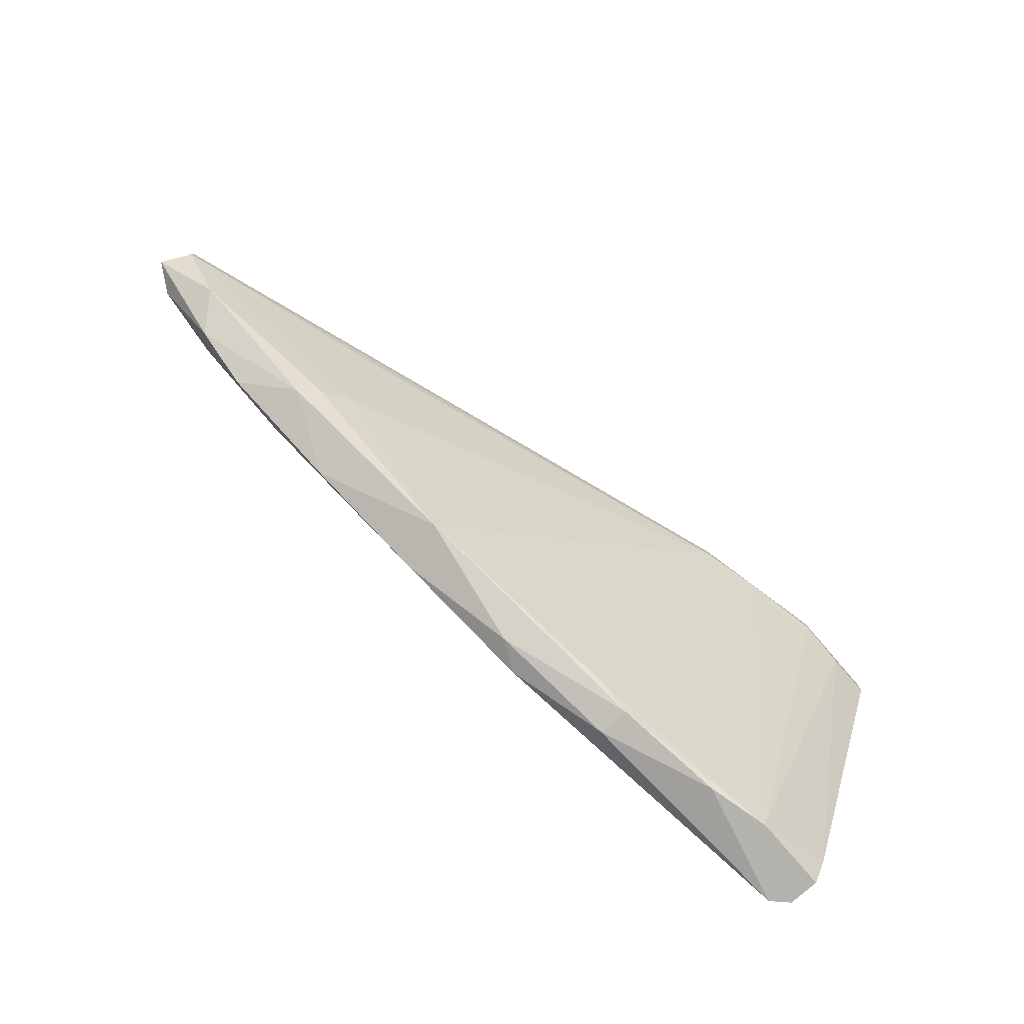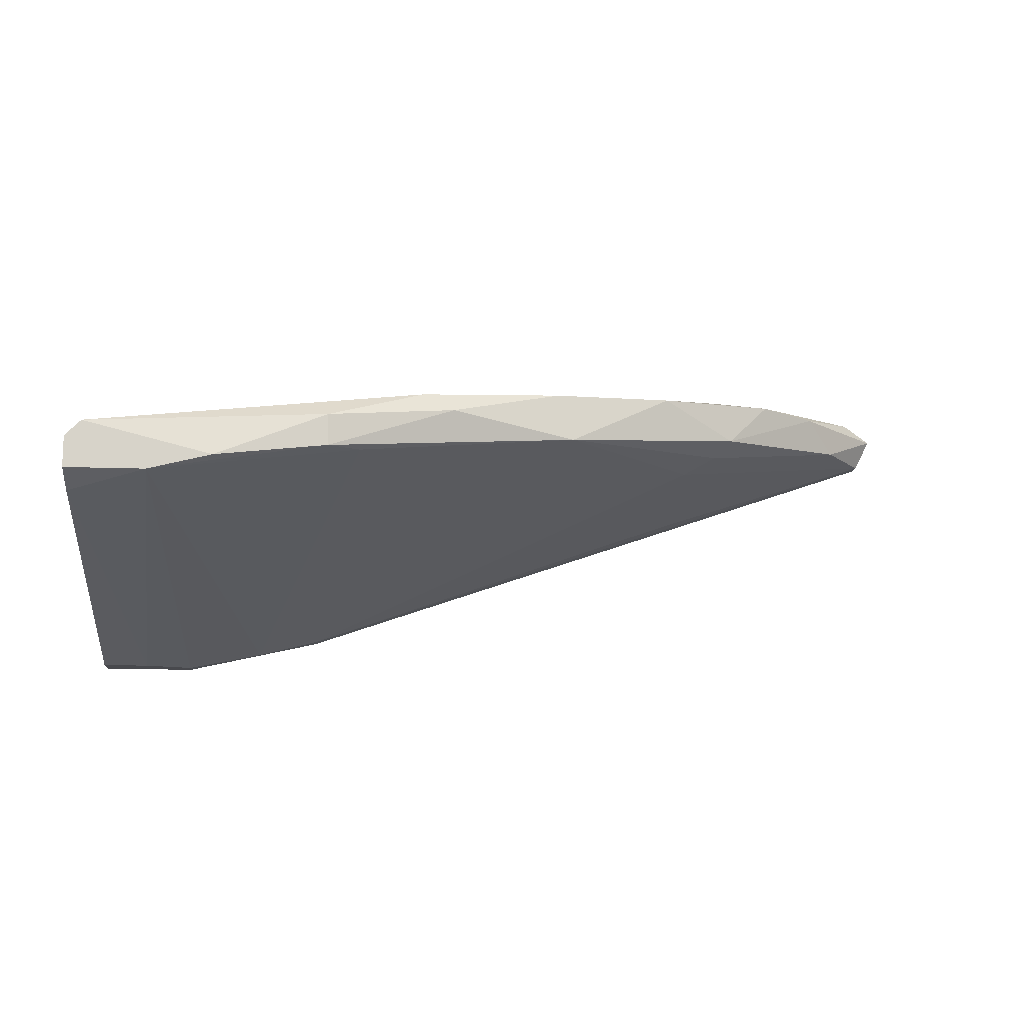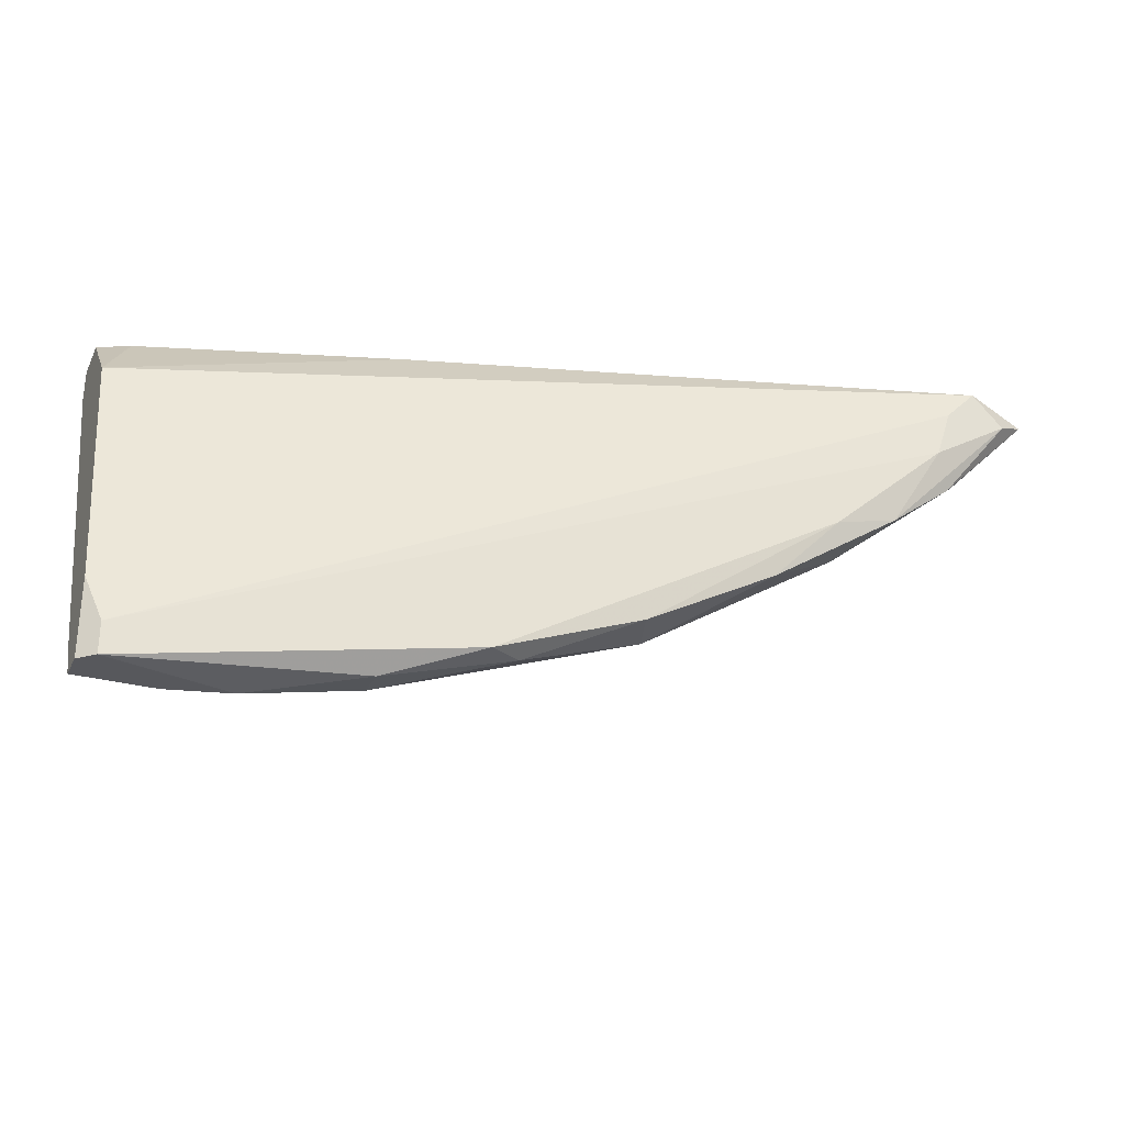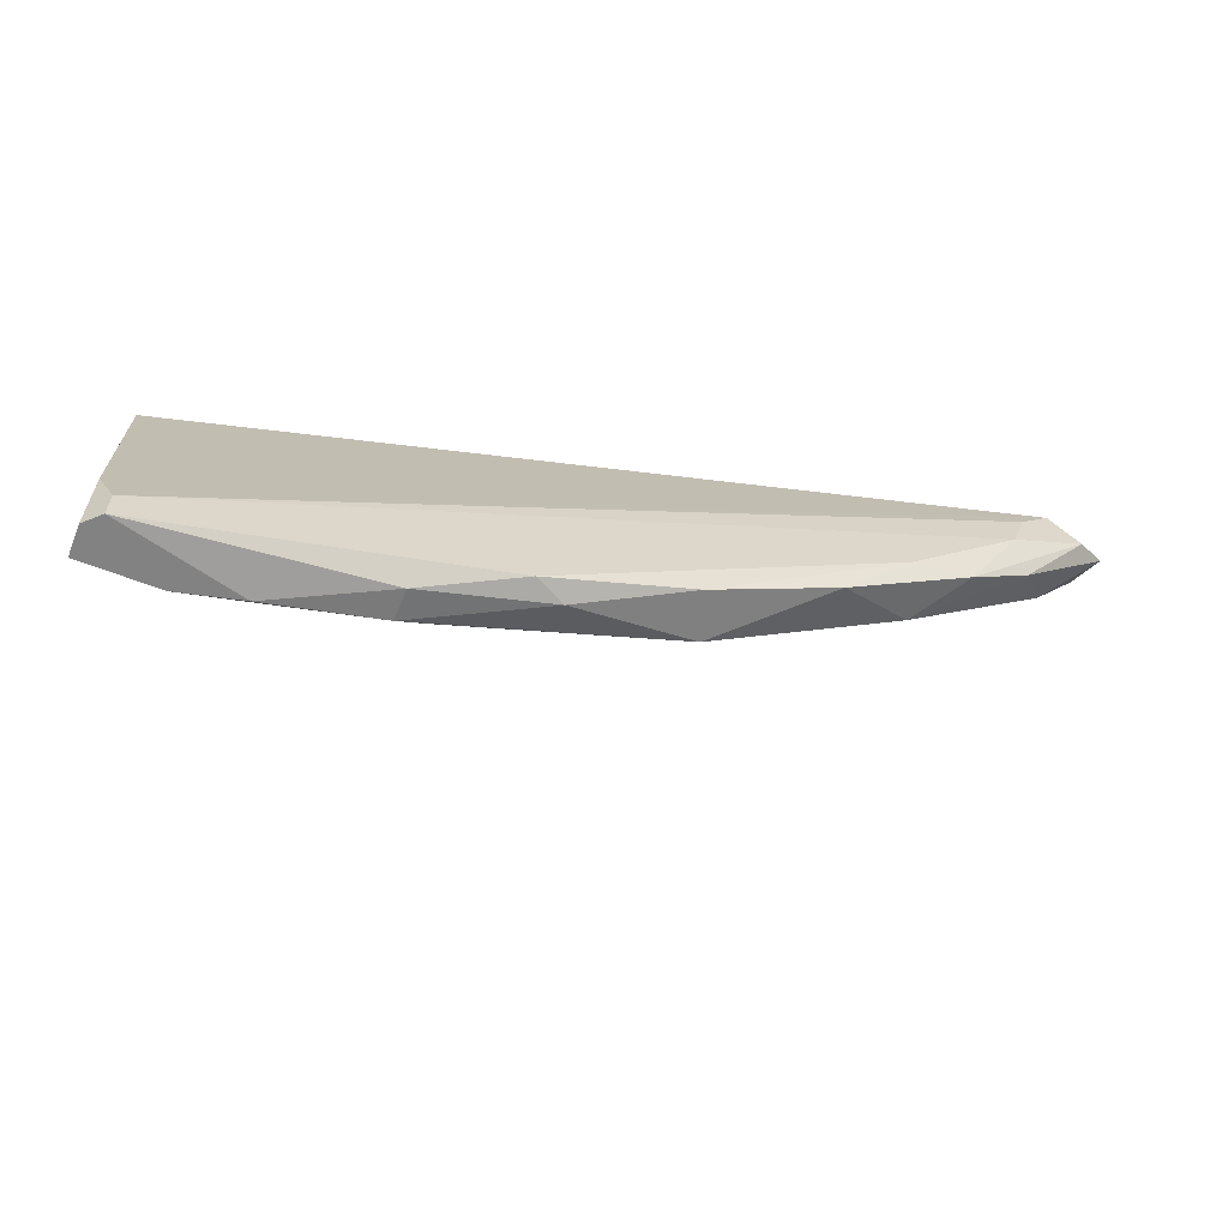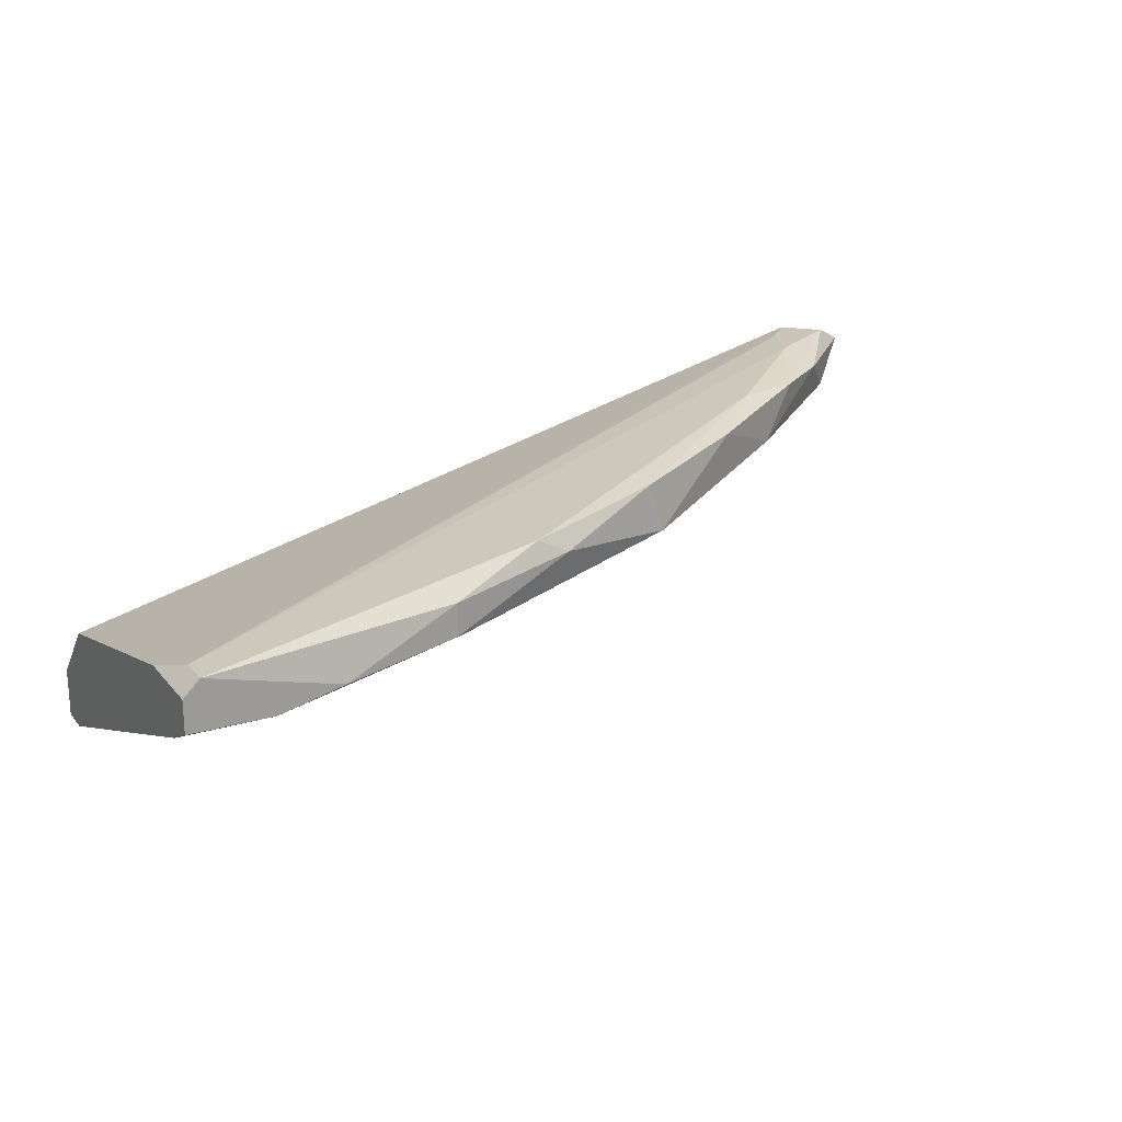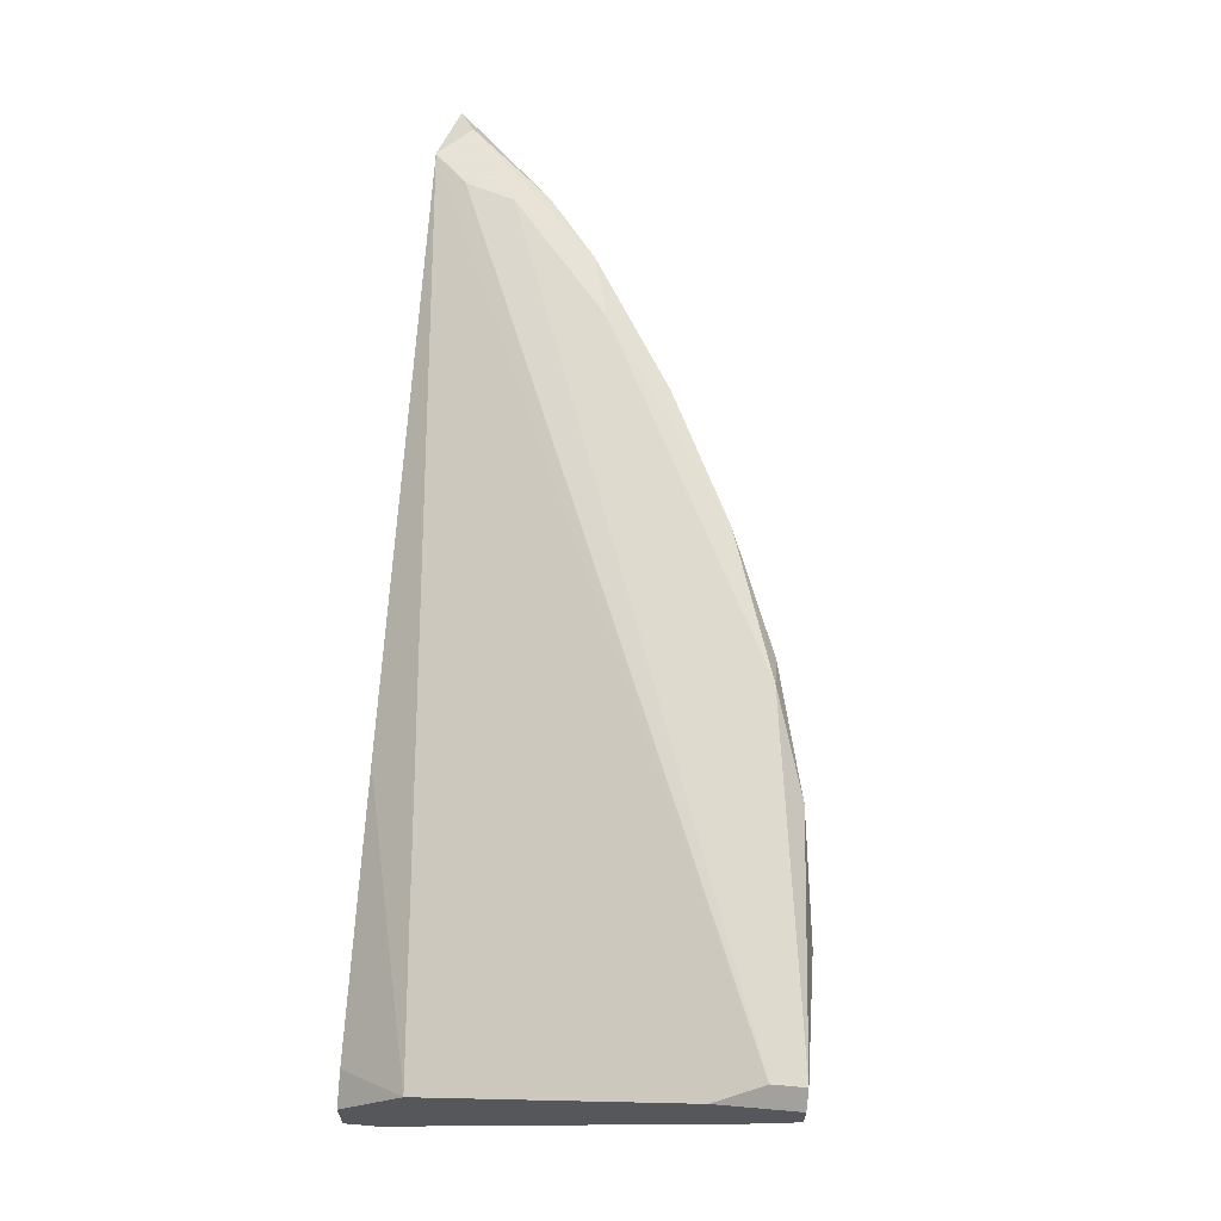
<metadata>
{"format":"obj","ext":"obj","renderer":"f3d","projection":"perspective","resolution":1024,"background":"white","views":[{"elev":-79.5,"azim":-49.2,"up":"+Z"},{"elev":-12.5,"azim":175.1,"up":"+Y"},{"elev":-28.7,"azim":157.6,"up":"+Z"},{"elev":-60.7,"azim":158.1,"up":"+Z"},{"elev":20.4,"azim":152.1,"up":"+Y"},{"elev":62.8,"azim":95.0,"up":"+Y"}]}
</metadata>
<code>
v -0.01984 0.007412 -0.101
v -0.01984 0.01013 -0.101
v -0.06612 0.01831 -0.07517
v -0.07292 0.01831 -0.07108
v -0.00214 -0.007565 -0.07108
v -0.01031 0.006047 -0.1024
v -0.01848 -0.00484 -0.06972
v -0.01848 -0.00484 -0.06836
v -0.00078 -0.002118 -0.06836
v -0.05386 0.007412 -0.07108
v -0.05386 0.01013 -0.08197
v -0.02801 0.01286 -0.09831
v -0.06203 0.01694 -0.08197
v -0.0702 0.01422 -0.07517
v -0.0702 0.01831 -0.06836
v 0.00058 0.008772 -0.09967
v 0.00058 0.008772 -0.1024
v -0.006227 -0.007565 -0.06972
v -0.006227 -0.007565 -0.06836
v -0.05114 0.01558 -0.08877
v 0.001955 0.007412 -0.1024
v 0.001955 0.007412 -0.09558
v 0.001955 0.001967 -0.0738
v 0.001955 0.003329 -0.09967
v 0.001955 -0.003478 -0.06836
v 0.001955 0.004694 -0.1024
v 0.001955 -0.007565 -0.06836
v 0.001955 -0.007565 -0.07108
v -0.04161 0.01013 -0.09422
v -0.02257 0.007412 -0.09967
v -0.02257 0.004694 -0.06836
v -0.06748 0.01694 -0.07789
v -0.06748 0.01831 -0.07108
v -0.07428 0.01422 -0.06972
v -0.07428 0.01422 -0.06836
v -0.07565 0.01694 -0.06972
v -0.004867 0.004694 -0.1024
v -0.05658 0.0115 -0.08334
v -0.05658 0.01694 -0.08334
v -0.05795 0.01286 -0.0847
v -0.03073 0.0115 -0.09831
v -0.04025 0.01422 -0.09422
v -0.01303 -0.006203 -0.06972
f 37 21 26
f 19 15 35
f 15 19 27
f 23 27 24
f 15 27 9
f 15 23 16
f 4 15 3
f 13 4 3
f 27 19 18
f 1 6 37
f 6 17 37
f 24 27 28
f 27 18 28
f 23 24 21
f 17 16 21
f 37 17 21
f 6 1 2
f 17 6 2
f 12 17 2
f 29 1 30
f 7 29 30
f 1 37 30
f 29 38 40
f 38 14 40
f 23 15 31
f 9 23 31
f 15 9 31
f 1 29 41
f 29 42 41
f 42 12 41
f 2 1 41
f 12 2 41
f 15 4 36
f 35 15 36
f 19 35 8
f 35 7 8
f 8 7 43
f 18 19 43
f 37 18 43
f 7 30 43
f 30 37 43
f 19 8 43
f 37 24 5
f 18 37 5
f 28 18 5
f 24 28 5
f 42 29 20
f 29 40 20
f 40 13 20
f 38 29 11
f 29 7 11
f 14 38 11
f 7 10 11
f 11 10 34
f 7 35 34
f 10 7 34
f 35 36 34
f 36 14 34
f 14 11 34
f 15 16 33
f 3 15 33
f 16 3 33
f 16 17 39
f 3 16 39
f 13 3 39
f 17 12 39
f 12 42 39
f 42 20 39
f 20 13 39
f 27 23 25
f 23 9 25
f 9 27 25
f 4 13 32
f 13 40 32
f 40 14 32
f 36 4 32
f 14 36 32
f 16 23 22
f 23 21 22
f 21 16 22
f 24 37 26
f 21 24 26

</code>
